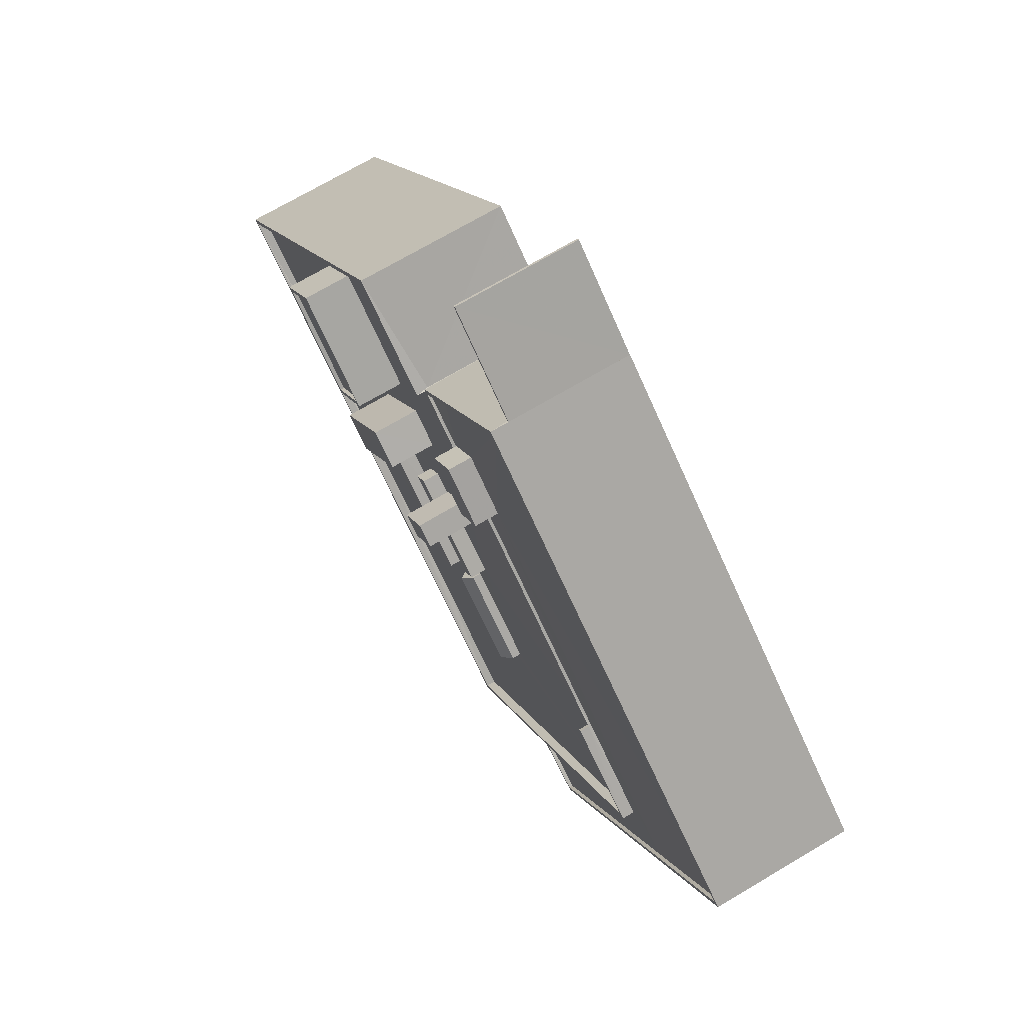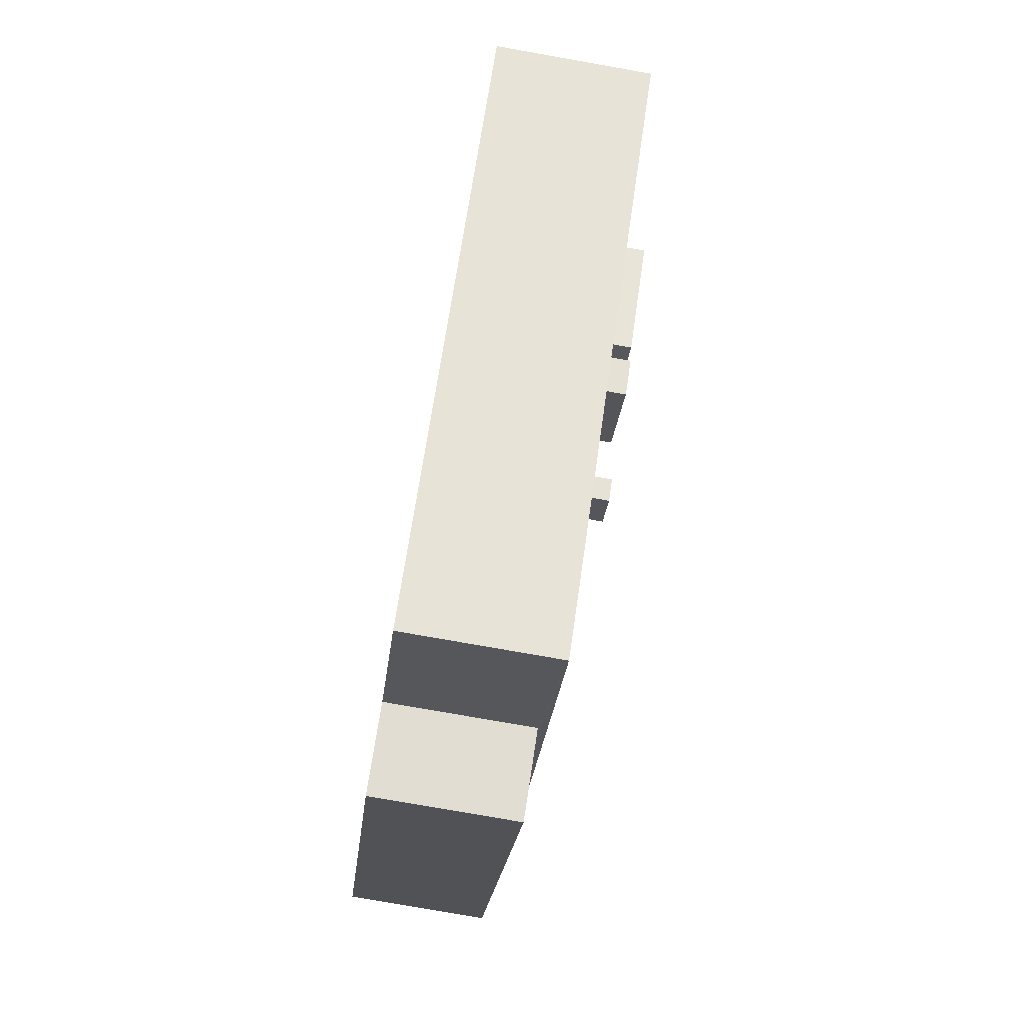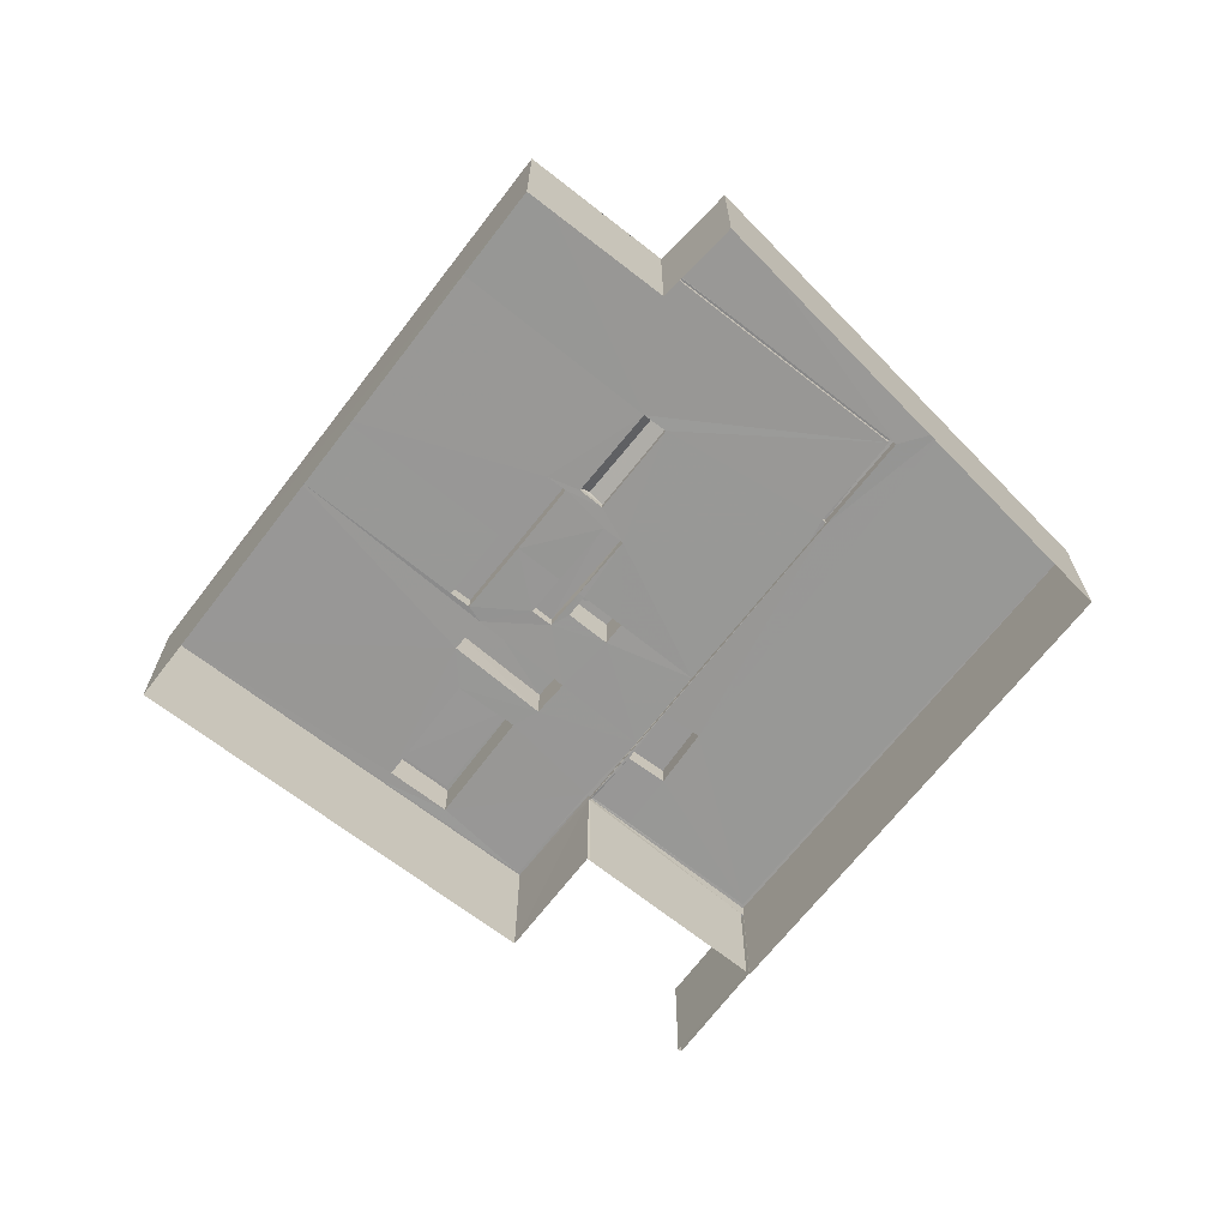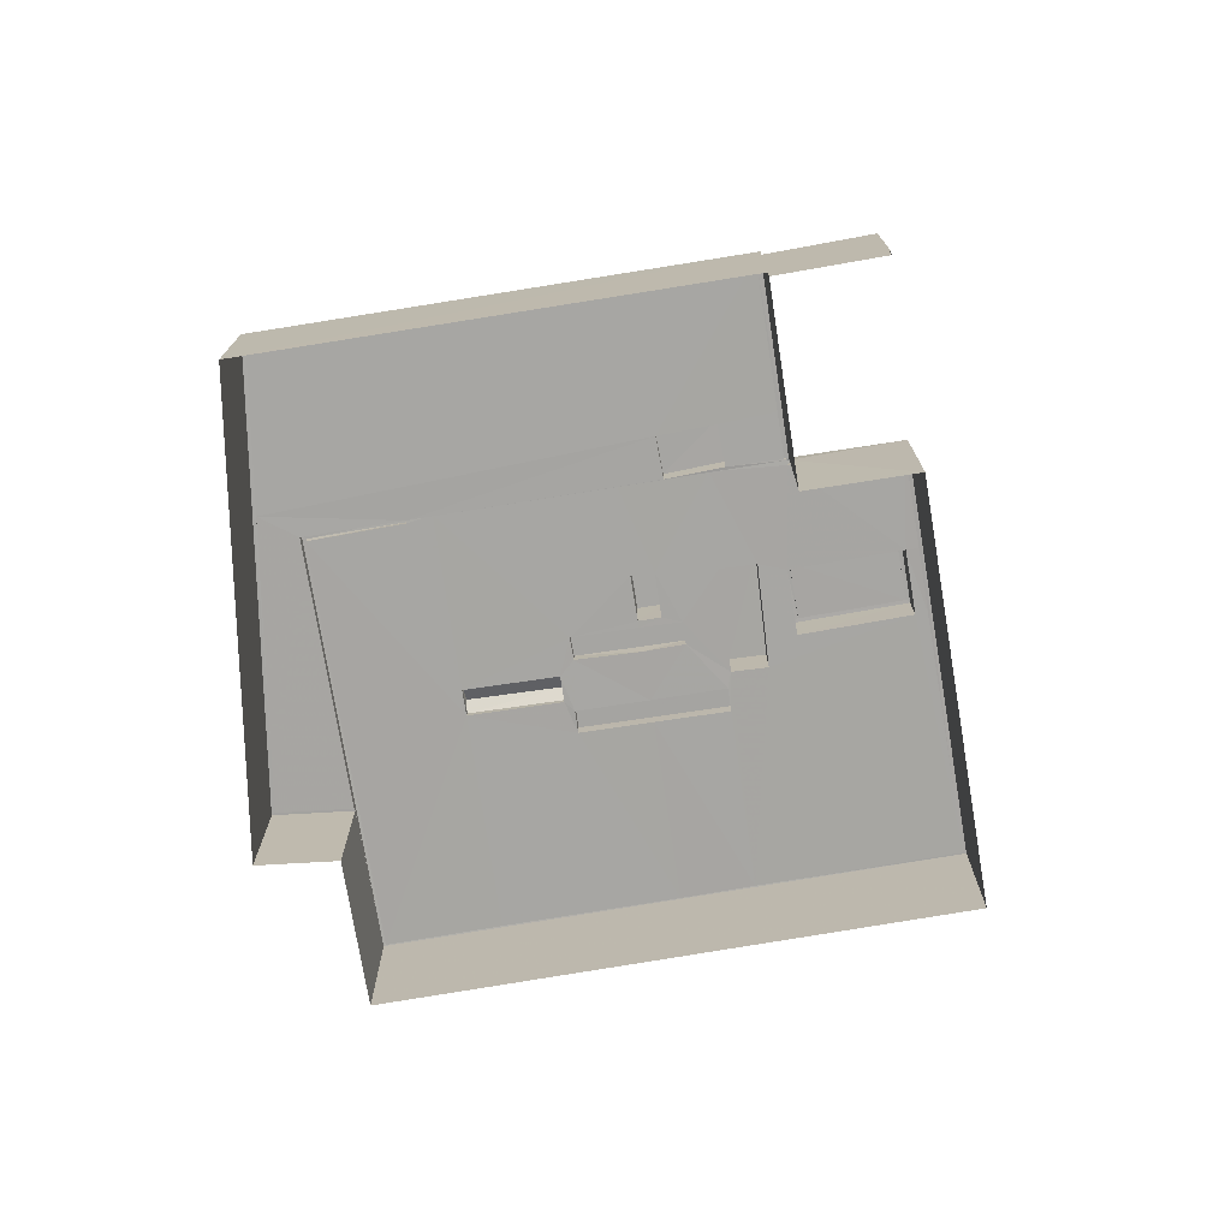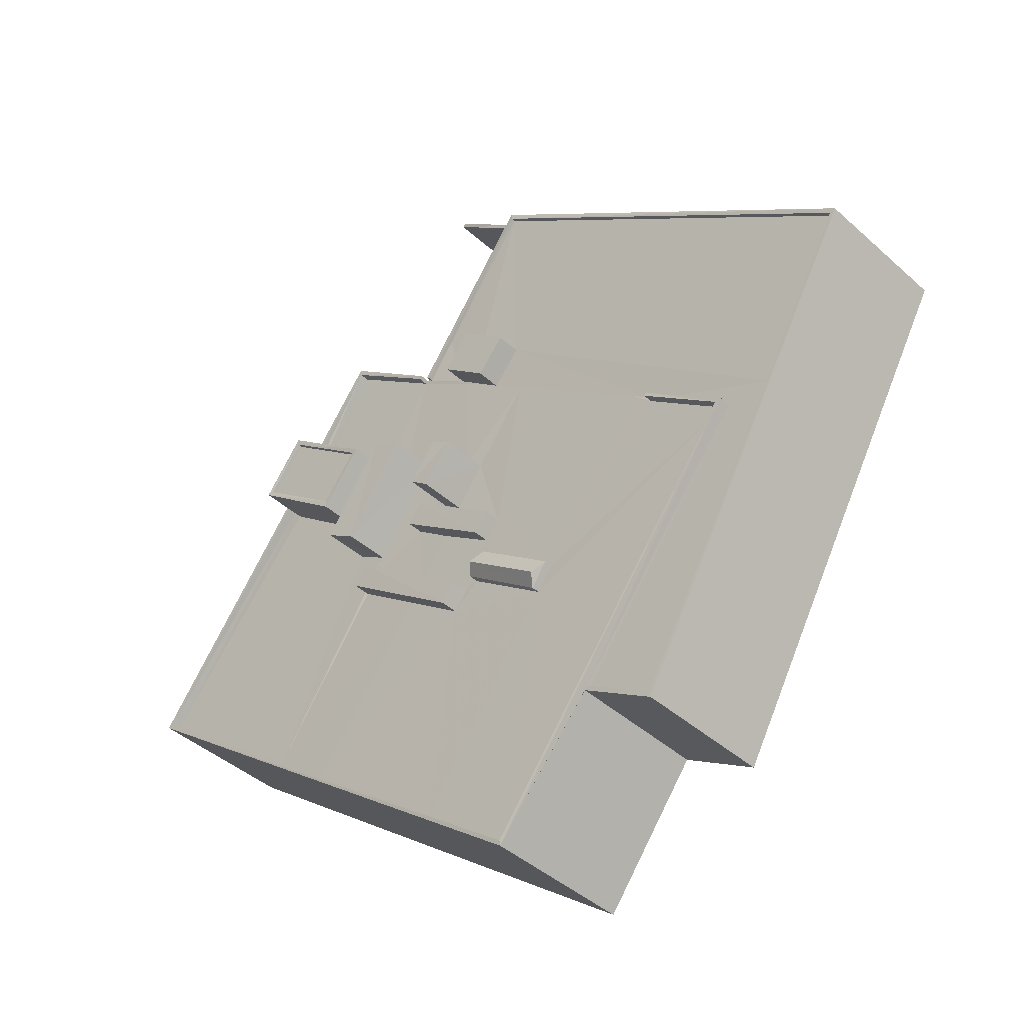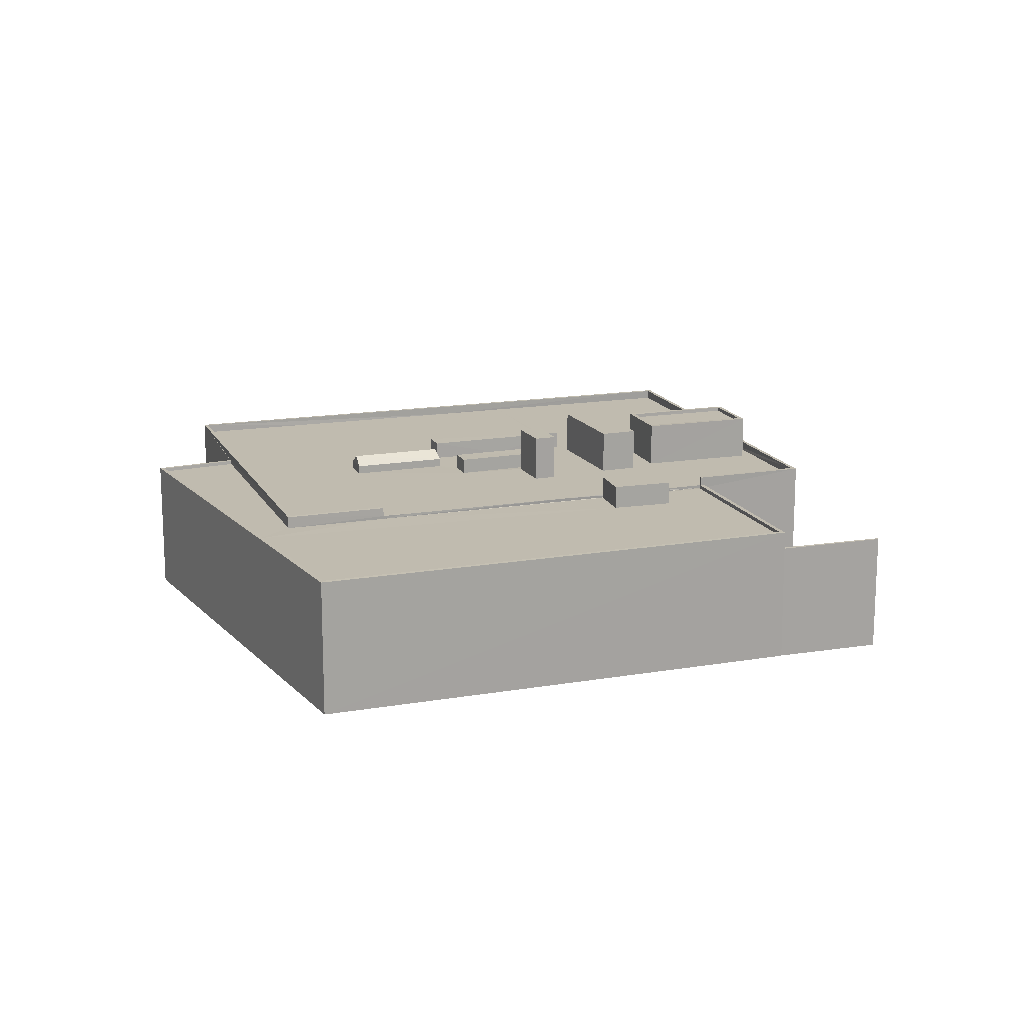
<metadata>
{"format":"obj","ext":"obj","renderer":"f3d","projection":"perspective","resolution":1024,"background":"white","views":[{"elev":70.6,"azim":59.3,"up":"+Y"},{"elev":-79.9,"azim":-99.9,"up":"+Y"},{"elev":-68.4,"azim":14.7,"up":"+Z"},{"elev":-74.0,"azim":151.9,"up":"+Z"},{"elev":-42.0,"azim":43.1,"up":"+Y"},{"elev":16.0,"azim":123.2,"up":"+Z"}]}
</metadata>
<code>
v 1.2e+05 7.873e+05 14.84
v 1.2e+05 7.873e+05 14.84
v 1.2e+05 7.873e+05 14.83
v 1.2e+05 7.873e+05 14.84
v 1.2e+05 7.873e+05 14.84
v 1.2e+05 7.873e+05 14.84
v 1.2e+05 7.873e+05 14.82
v 1.2e+05 7.873e+05 14.81
v 1.2e+05 7.873e+05 14.83
v 1.2e+05 7.873e+05 14.81
v 1.2e+05 7.873e+05 14.81
v 1.2e+05 7.873e+05 14.83
v 1.2e+05 7.873e+05 14.84
v 1.2e+05 7.873e+05 22.81
v 1.2e+05 7.873e+05 22.82
v 1.2e+05 7.873e+05 22.81
v 1.2e+05 7.873e+05 22.82
v 1.2e+05 7.873e+05 23.74
v 1.2e+05 7.873e+05 23.74
v 1.2e+05 7.873e+05 23.74
v 1.2e+05 7.873e+05 23.72
v 1.2e+05 7.873e+05 23.72
v 1.2e+05 7.873e+05 23.72
v 1.2e+05 7.873e+05 23.73
v 1.2e+05 7.873e+05 23.74
v 1.2e+05 7.873e+05 23.72
v 1.2e+05 7.873e+05 23.74
v 1.2e+05 7.873e+05 23.74
v 1.2e+05 7.873e+05 23.74
v 1.2e+05 7.873e+05 23.74
v 1.2e+05 7.873e+05 23.74
v 1.2e+05 7.873e+05 23.74
v 1.2e+05 7.873e+05 23.72
v 1.2e+05 7.873e+05 23.99
v 1.2e+05 7.873e+05 23.99
v 1.2e+05 7.873e+05 23.99
v 1.2e+05 7.873e+05 23.99
v 1.2e+05 7.873e+05 23.97
v 1.2e+05 7.873e+05 23.97
v 1.2e+05 7.873e+05 23.97
v 1.2e+05 7.873e+05 23.97
v 1.2e+05 7.873e+05 23.97
v 1.2e+05 7.873e+05 23.97
v 1.2e+05 7.873e+05 25.31
v 1.2e+05 7.873e+05 25.31
v 1.2e+05 7.873e+05 25.31
v 1.2e+05 7.873e+05 25.32
v 1.2e+05 7.873e+05 23.94
v 1.2e+05 7.873e+05 23.94
v 1.2e+05 7.873e+05 23.94
v 1.2e+05 7.873e+05 23.94
v 1.2e+05 7.873e+05 23.94
v 1.2e+05 7.873e+05 23.94
v 1.2e+05 7.873e+05 23.94
v 1.2e+05 7.873e+05 23.94
v 1.2e+05 7.873e+05 23.94
v 1.2e+05 7.873e+05 23.94
v 1.2e+05 7.873e+05 23.94
v 1.2e+05 7.873e+05 23.94
v 1.2e+05 7.873e+05 23.94
v 1.2e+05 7.873e+05 23.94
v 1.2e+05 7.873e+05 23.94
v 1.2e+05 7.873e+05 23.94
v 1.2e+05 7.873e+05 23.94
v 1.2e+05 7.873e+05 23.94
v 1.2e+05 7.873e+05 23.94
v 1.2e+05 7.873e+05 23.95
v 1.2e+05 7.873e+05 23.95
v 1.2e+05 7.873e+05 23.95
v 1.2e+05 7.873e+05 23.94
v 1.2e+05 7.873e+05 23.95
v 1.2e+05 7.873e+05 23.95
v 1.2e+05 7.873e+05 23.95
v 1.2e+05 7.873e+05 23.94
v 1.2e+05 7.873e+05 23.94
v 1.2e+05 7.873e+05 23.94
v 1.2e+05 7.873e+05 23.94
v 1.2e+05 7.873e+05 23.93
v 1.2e+05 7.873e+05 23.93
v 1.2e+05 7.873e+05 23.93
v 1.2e+05 7.873e+05 23.93
v 1.2e+05 7.873e+05 23.93
v 1.2e+05 7.873e+05 23.93
v 1.2e+05 7.873e+05 23.93
v 1.2e+05 7.873e+05 23.93
v 1.2e+05 7.873e+05 23.93
v 1.2e+05 7.873e+05 23.93
v 1.2e+05 7.873e+05 23.93
v 1.2e+05 7.873e+05 23.93
v 1.2e+05 7.873e+05 23.92
v 1.2e+05 7.873e+05 23.92
v 1.2e+05 7.873e+05 24.55
v 1.2e+05 7.873e+05 24.55
v 1.2e+05 7.873e+05 24.55
v 1.2e+05 7.873e+05 24.55
v 1.2e+05 7.873e+05 24.54
v 1.2e+05 7.873e+05 24.52
v 1.2e+05 7.873e+05 24.52
v 1.2e+05 7.873e+05 24.52
v 1.2e+05 7.873e+05 24.53
v 1.2e+05 7.873e+05 24.52
v 1.2e+05 7.873e+05 24.54
v 1.2e+05 7.873e+05 24.53
v 1.2e+05 7.873e+05 27.09
v 1.2e+05 7.873e+05 27.09
v 1.2e+05 7.873e+05 27.09
v 1.2e+05 7.873e+05 27.09
v 1.2e+05 7.873e+05 26.89
v 1.2e+05 7.873e+05 26.9
v 1.2e+05 7.873e+05 26.9
v 1.2e+05 7.873e+05 26.89
v 1.2e+05 7.873e+05 26.73
v 1.2e+05 7.873e+05 26.72
v 1.2e+05 7.873e+05 26.72
v 1.2e+05 7.873e+05 26.73
v 1.2e+05 7.873e+05 26.97
v 1.2e+05 7.873e+05 26.97
v 1.2e+05 7.873e+05 26.97
v 1.2e+05 7.873e+05 26.98
v 1.2e+05 7.873e+05 26.98
v 1.2e+05 7.873e+05 26.98
v 1.2e+05 7.873e+05 26.98
v 1.2e+05 7.873e+05 26.97
v 1.2e+05 7.873e+05 24.99
v 1.2e+05 7.873e+05 24.98
v 1.2e+05 7.873e+05 24.98
v 1.2e+05 7.873e+05 24.99
v 1.2e+05 7.873e+05 25.11
v 1.2e+05 7.873e+05 25.11
v 1.2e+05 7.873e+05 25.1
v 1.2e+05 7.873e+05 25.1
v 1.2e+05 7.873e+05 24.5
v 1.2e+05 7.873e+05 24.5
v 1.2e+05 7.873e+05 25.06
v 1.2e+05 7.873e+05 25.06
v 1.2e+05 7.873e+05 24.5
v 1.2e+05 7.873e+05 24.5
f 1 2 3
f 4 5 6
f 7 4 8
f 3 9 10
f 11 8 10
f 12 1 3
f 13 12 10
f 6 13 10
f 4 6 8
f 12 3 10
f 8 6 10
f 14 15 16
f 14 17 15
f 18 19 20
f 21 22 23
f 20 24 25
f 23 22 26
f 24 23 26
f 27 28 29
f 27 18 20
f 29 28 30
f 31 24 26
f 25 24 31
f 28 20 25
f 27 20 28
f 30 32 29
f 33 32 31
f 26 33 31
f 32 30 31
f 34 35 36
f 37 34 36
f 38 39 40
f 41 38 40
f 37 36 42
f 40 39 42
f 43 40 42
f 36 43 42
f 44 45 46
f 44 47 45
f 48 49 50
f 50 51 48
f 52 53 54
f 55 52 54
f 56 55 51
f 57 58 59
f 60 61 62
f 57 59 63
f 62 64 65
f 62 61 64
f 59 62 63
f 63 56 50
f 56 52 55
f 63 65 56
f 56 51 50
f 63 62 65
f 66 67 52
f 52 56 66
f 68 69 67
f 65 64 70
f 71 72 73
f 73 72 74
f 64 75 74
f 66 70 76
f 72 77 74
f 76 70 77
f 66 76 68
f 66 68 67
f 70 64 74
f 77 70 74
f 78 79 80
f 53 78 80
f 80 79 81
f 82 83 84
f 61 82 84
f 85 83 82
f 86 81 85
f 60 82 61
f 53 80 54
f 49 48 87
f 58 82 60
f 58 57 82
f 48 86 87
f 86 80 81
f 87 85 82
f 86 85 87
f 84 88 89
f 83 90 88
f 79 91 90
f 79 78 91
f 88 84 83
f 83 79 90
f 72 71 69
f 68 72 69
f 92 93 94
f 95 96 93
f 97 98 99
f 94 98 97
f 99 100 101
f 95 102 96
f 100 103 101
f 92 94 97
f 97 99 101
f 92 95 93
f 104 105 106
f 104 107 105
f 108 109 110
f 108 111 109
f 112 113 114
f 115 112 114
f 116 117 118
f 119 120 121
f 117 119 121
f 121 120 122
f 118 117 123
f 121 123 117
f 118 120 116
f 118 122 120
f 124 125 126
f 124 127 125
f 128 129 130
f 131 128 130
f 132 133 134
f 133 135 134
f 136 134 135
f 137 136 135
f 132 134 136
f 3 17 14
f 3 2 17
f 12 15 1
f 12 16 15
f 15 2 1
f 15 17 2
f 14 9 3
f 12 13 16
f 37 14 16
f 37 9 14
f 16 13 18
f 37 16 34
f 34 16 18
f 10 9 37
f 42 10 37
f 42 11 10
f 42 39 11
f 11 38 8
f 11 39 38
f 6 18 13
f 6 19 18
f 34 18 27
f 35 34 27
f 32 36 29
f 29 35 27
f 29 36 35
f 36 32 33
f 43 36 33
f 33 26 43
f 26 22 40
f 43 26 40
f 41 40 22
f 21 41 22
f 31 46 45
f 25 31 45
f 47 25 45
f 47 28 25
f 30 28 47
f 44 30 47
f 31 30 44
f 46 31 44
f 75 20 19
f 75 19 96
f 96 19 93
f 93 19 5
f 19 6 5
f 21 23 41
f 8 38 7
f 23 99 41
f 7 38 98
f 41 99 98
f 38 41 98
f 7 94 4
f 7 98 94
f 5 94 93
f 5 4 94
f 75 64 20
f 20 61 24
f 84 89 24
f 61 84 24
f 20 64 61
f 100 99 89
f 89 23 24
f 89 99 23
f 95 92 69
f 73 95 71
f 92 67 69
f 95 69 71
f 74 95 73
f 74 102 95
f 75 102 74
f 75 96 102
f 103 100 89
f 88 103 89
f 90 103 88
f 90 101 103
f 91 101 90
f 91 97 101
f 53 52 92
f 97 78 53
f 52 67 92
f 91 78 97
f 97 53 92
f 105 58 106
f 105 59 58
f 62 59 105
f 107 62 105
f 60 62 107
f 104 60 107
f 106 58 60
f 104 106 60
f 110 56 108
f 110 66 56
f 70 66 110
f 109 70 110
f 65 70 109
f 111 65 109
f 108 56 65
f 111 108 65
f 115 122 112
f 115 121 122
f 121 115 114
f 123 121 114
f 118 123 114
f 113 118 114
f 122 113 112
f 122 118 113
f 77 72 119
f 117 77 119
f 116 77 117
f 116 76 77
f 120 76 116
f 120 68 76
f 72 68 120
f 119 72 120
f 125 82 126
f 125 87 82
f 87 125 49
f 125 127 49
f 127 50 49
f 63 50 127
f 124 63 127
f 63 124 57
f 57 126 82
f 57 124 126
f 86 131 130
f 80 86 130
f 130 129 54
f 130 54 80
f 129 55 54
f 51 129 128
f 51 55 129
f 51 128 48
f 128 131 48
f 131 86 48
f 137 135 133
f 137 85 81
f 137 133 85
f 83 85 133
f 132 83 133
f 136 79 83
f 132 136 83
f 137 79 136
f 137 81 79

</code>
